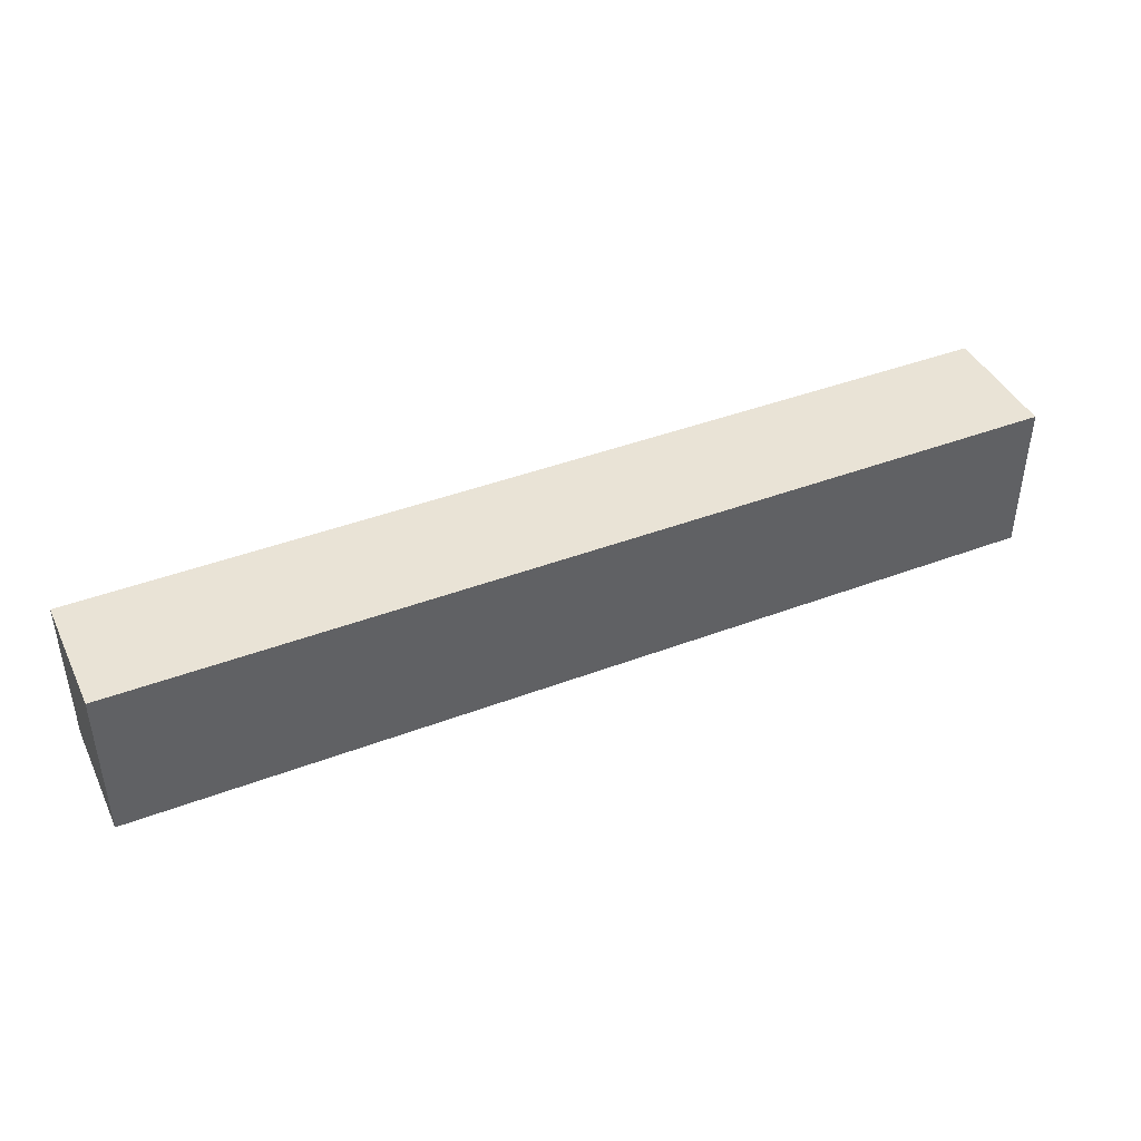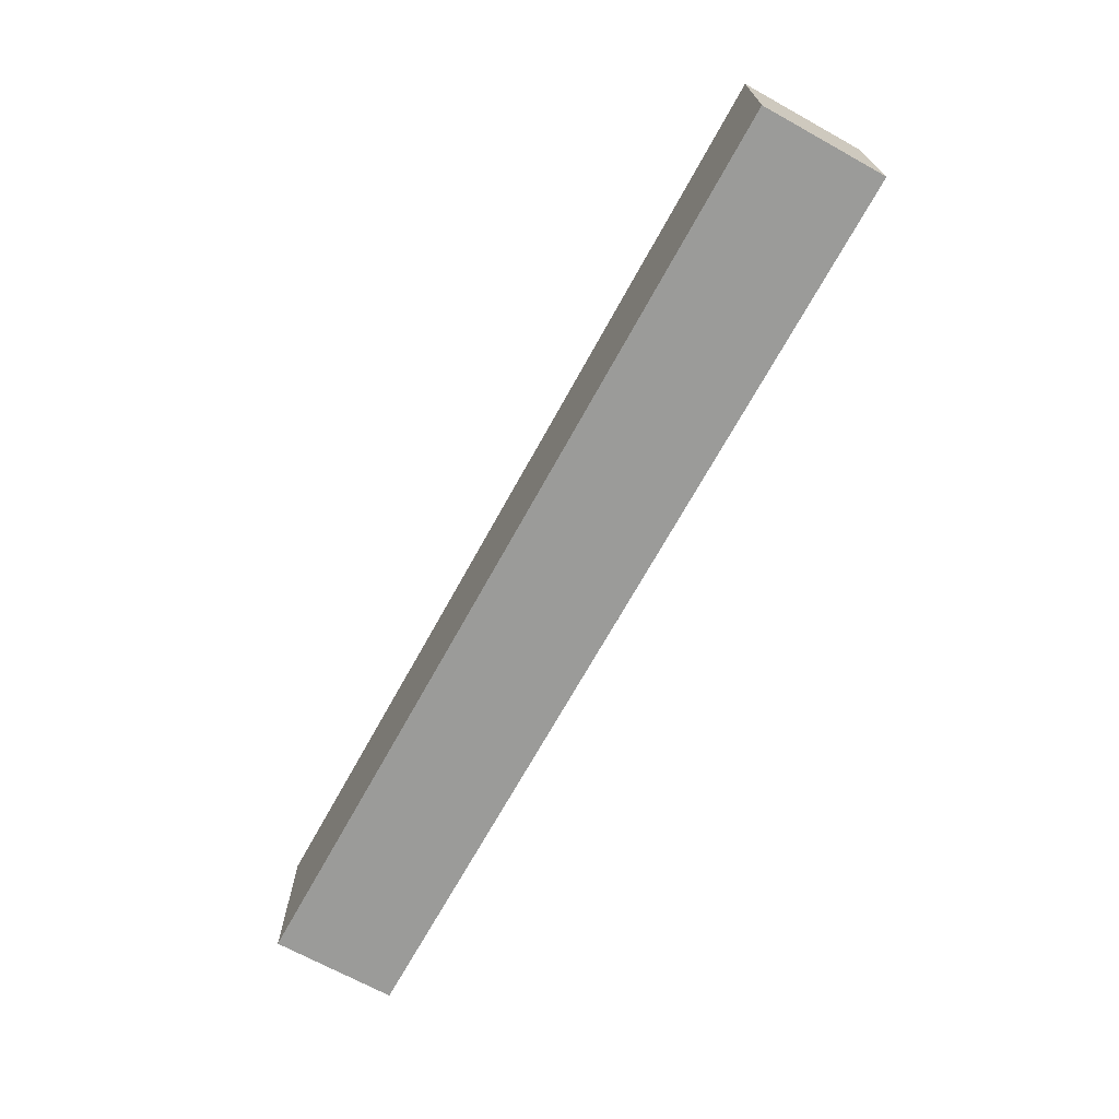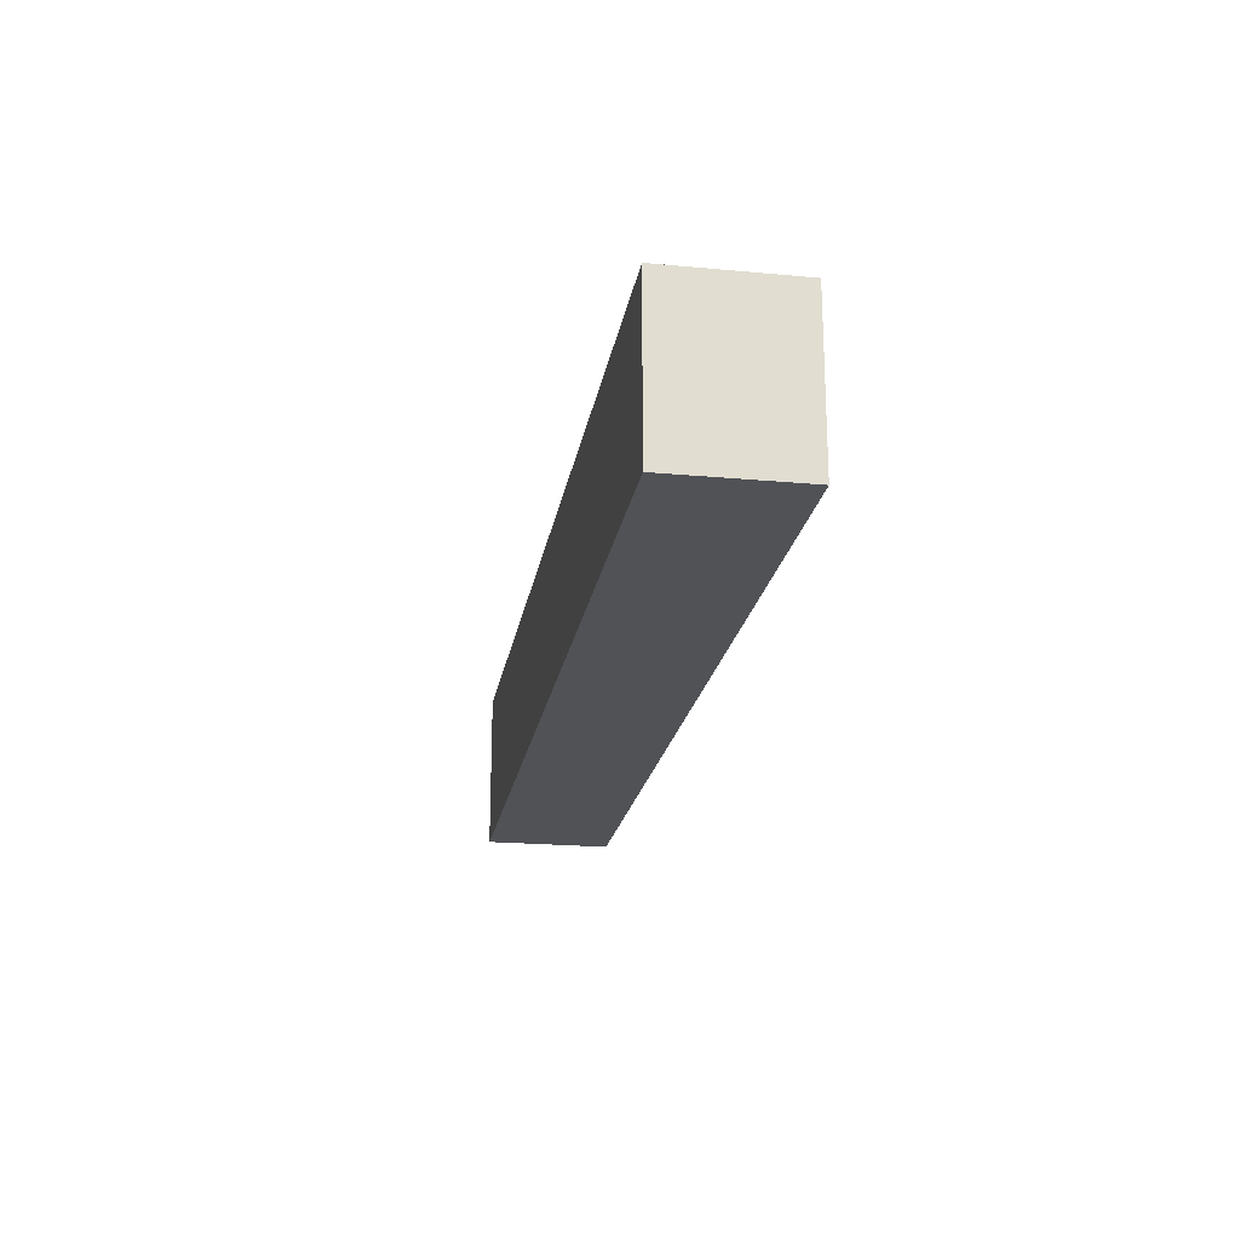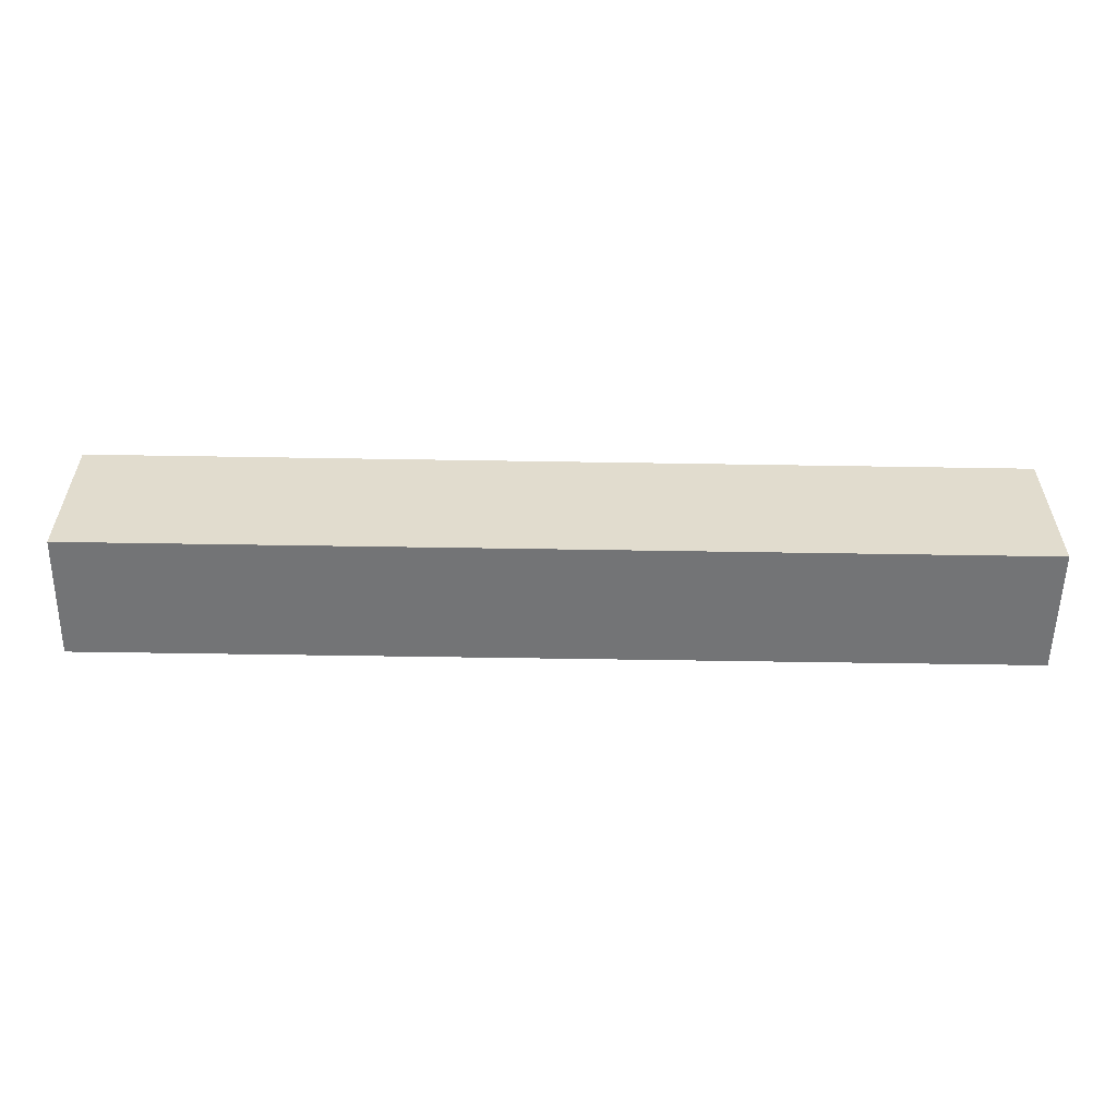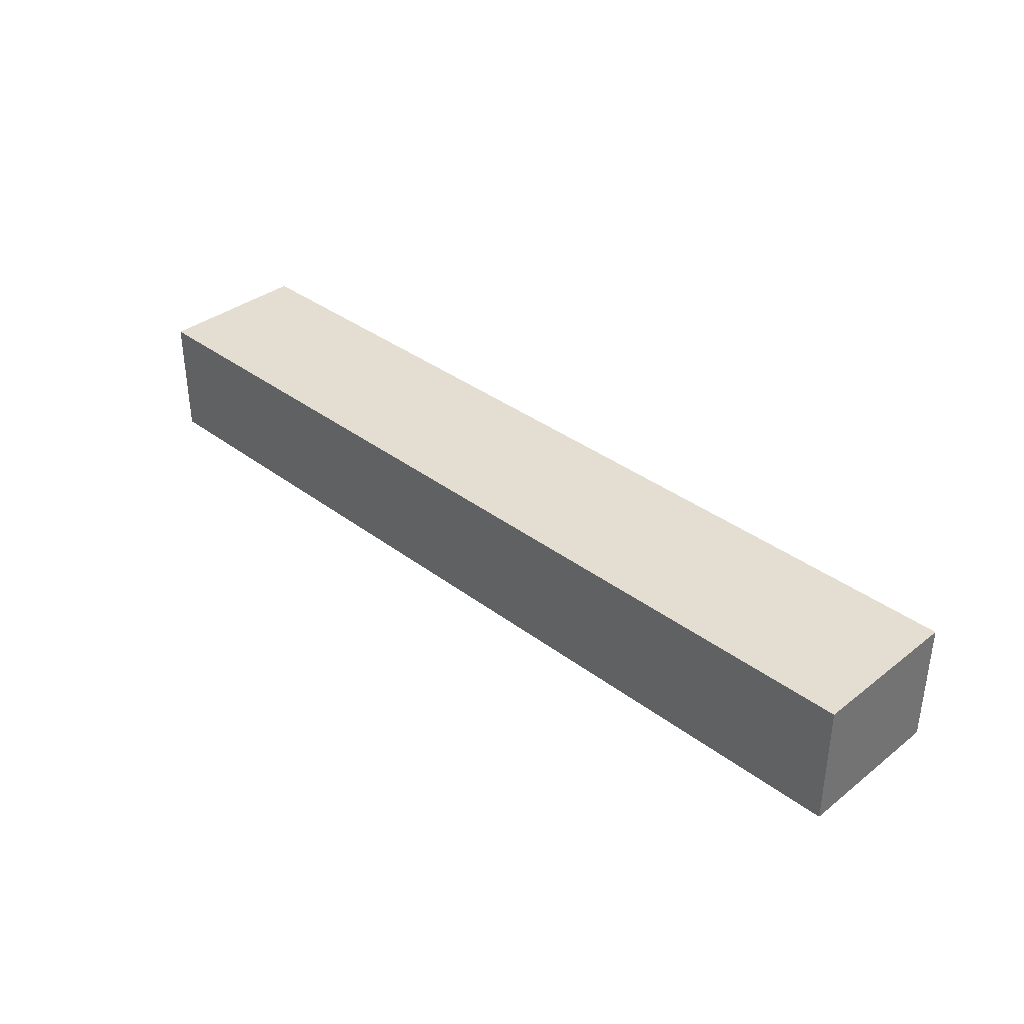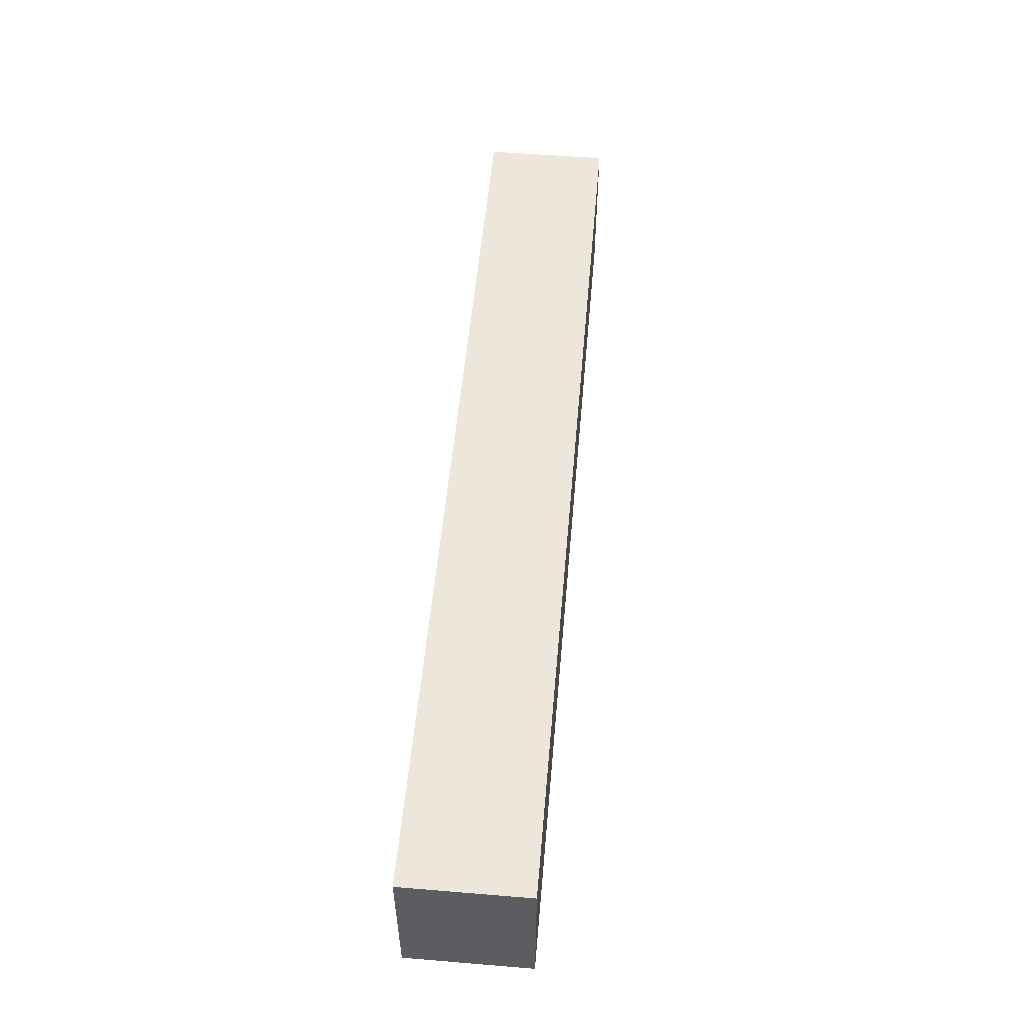
<metadata>
{"format":"obj","ext":"obj","renderer":"f3d","projection":"perspective","resolution":1024,"background":"white","views":[{"elev":42.2,"azim":155.6,"up":"+Z"},{"elev":-69.6,"azim":61.1,"up":"+Z"},{"elev":-21.0,"azim":80.6,"up":"+Z"},{"elev":-56.2,"azim":-1.0,"up":"+Z"},{"elev":36.0,"azim":44.6,"up":"+Y"},{"elev":53.4,"azim":-85.0,"up":"+Z"}]}
</metadata>
<code>
o 52951dfda5ec609a6206eb8983710a48f359cf5f9e37549f0ee71c3f7376dda
v 750 80 -1275
v 450 80 -1275
v 450 120 -1275
v 750 120 -1275
v 750 80 -1325
v 750 120 -1325
v 450 80 -1325
v 450 120 -1325
f 3 2 1
f 4 3 1
f 4 1 5
f 6 4 5
f 6 5 7
f 8 6 7
f 8 7 2
f 3 8 2
f 1 2 5
f 2 7 5
f 6 3 4
f 6 8 3

</code>
